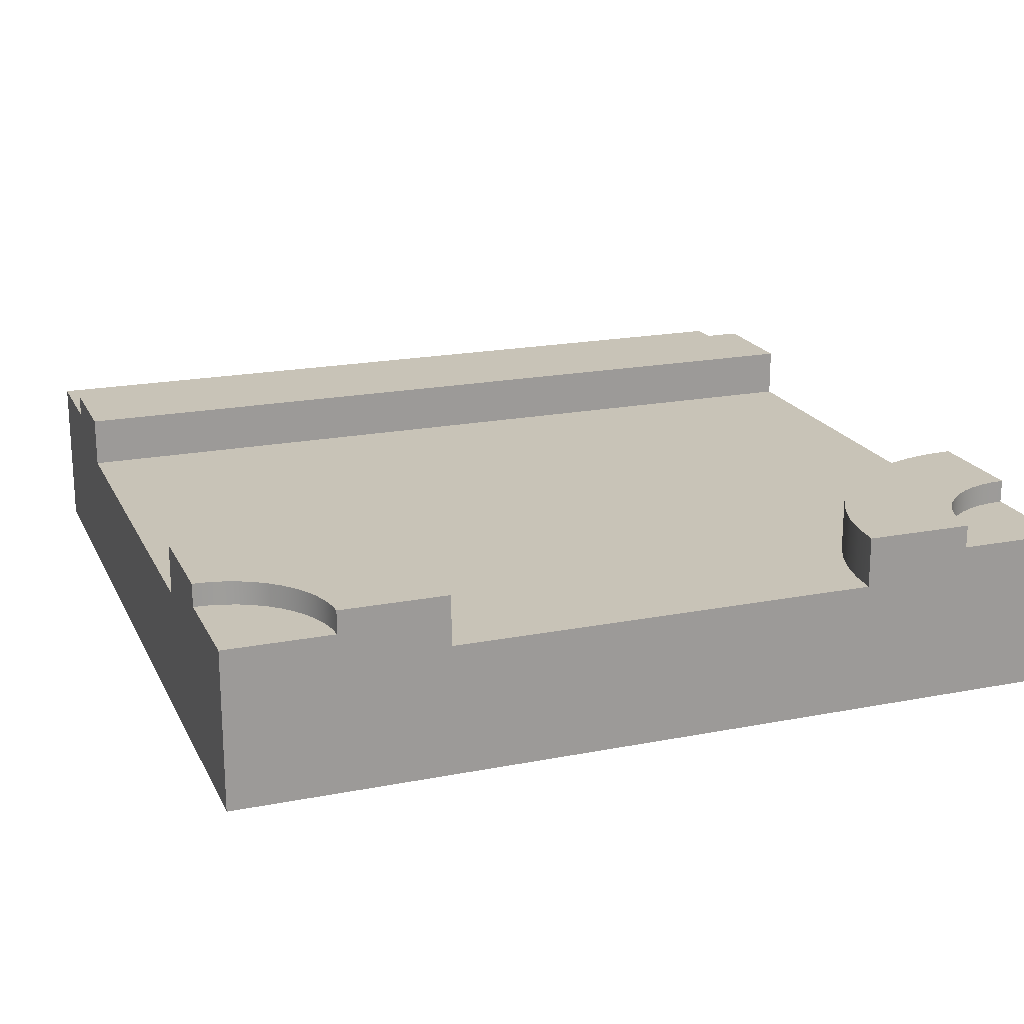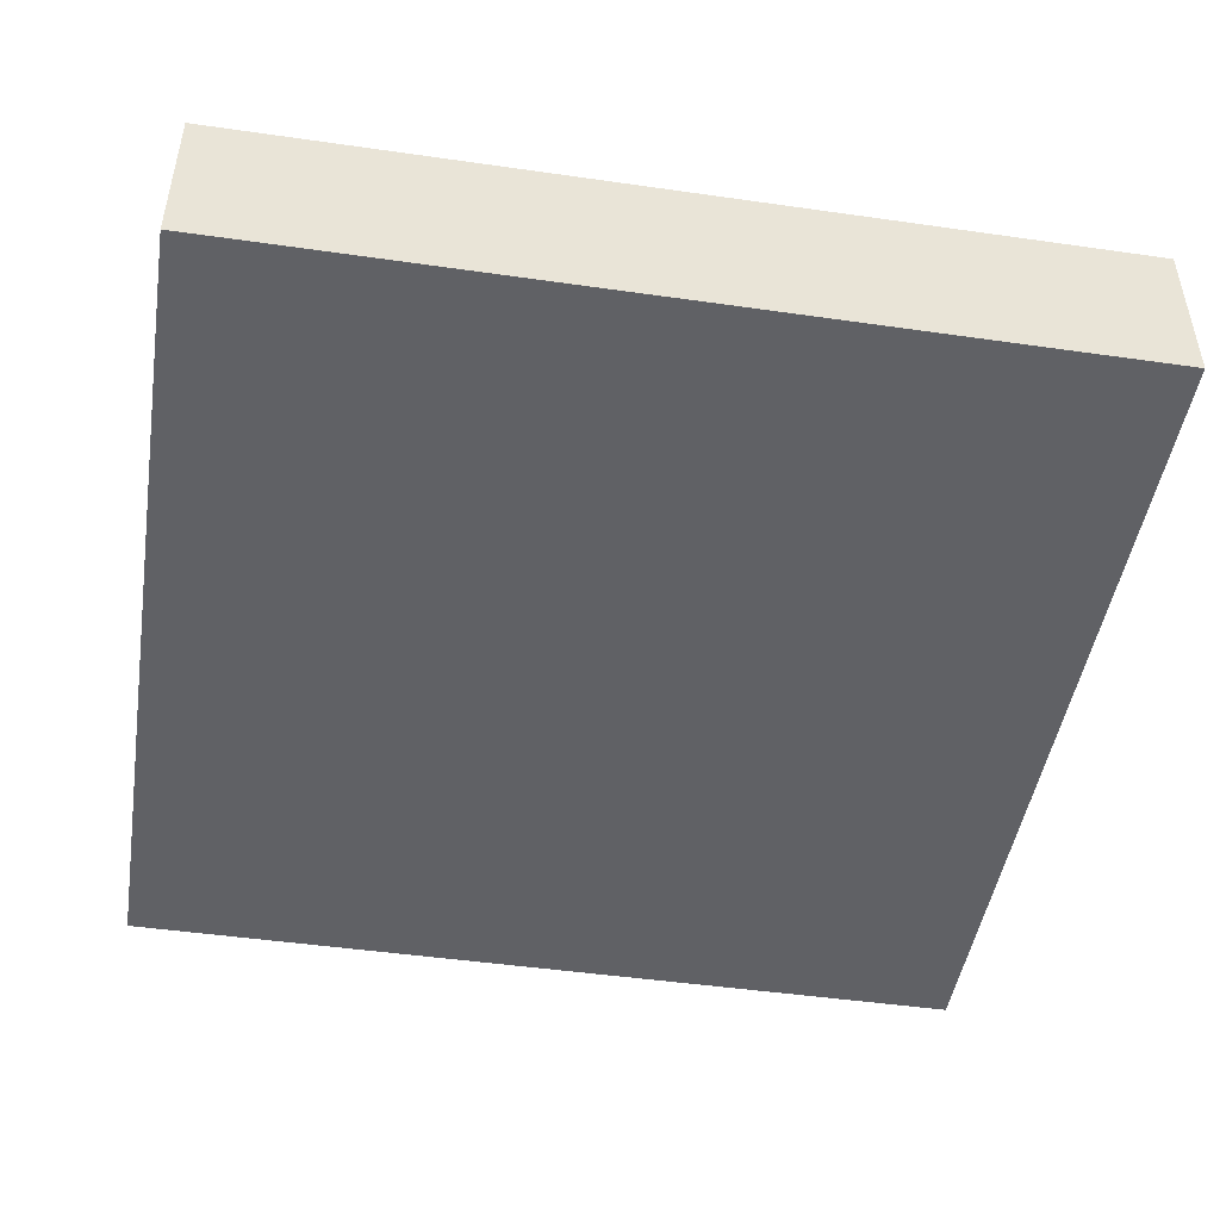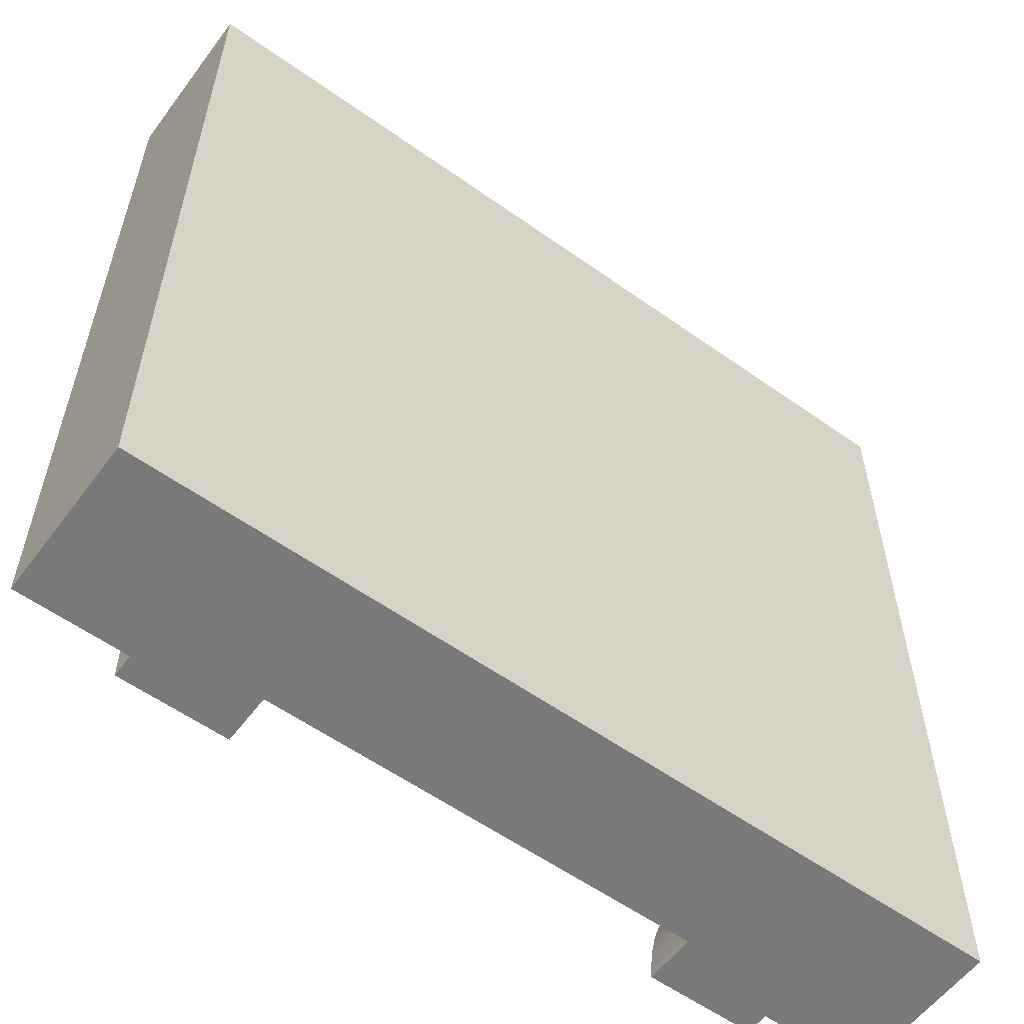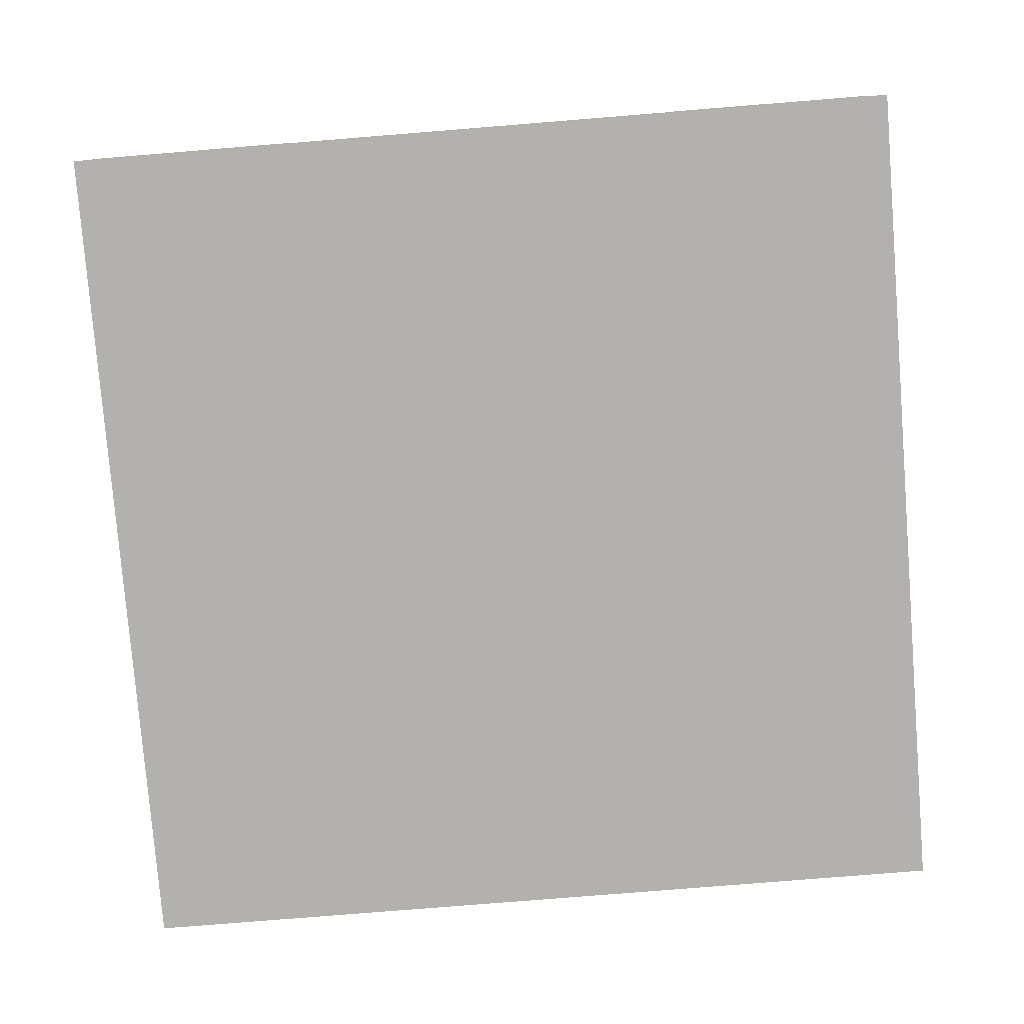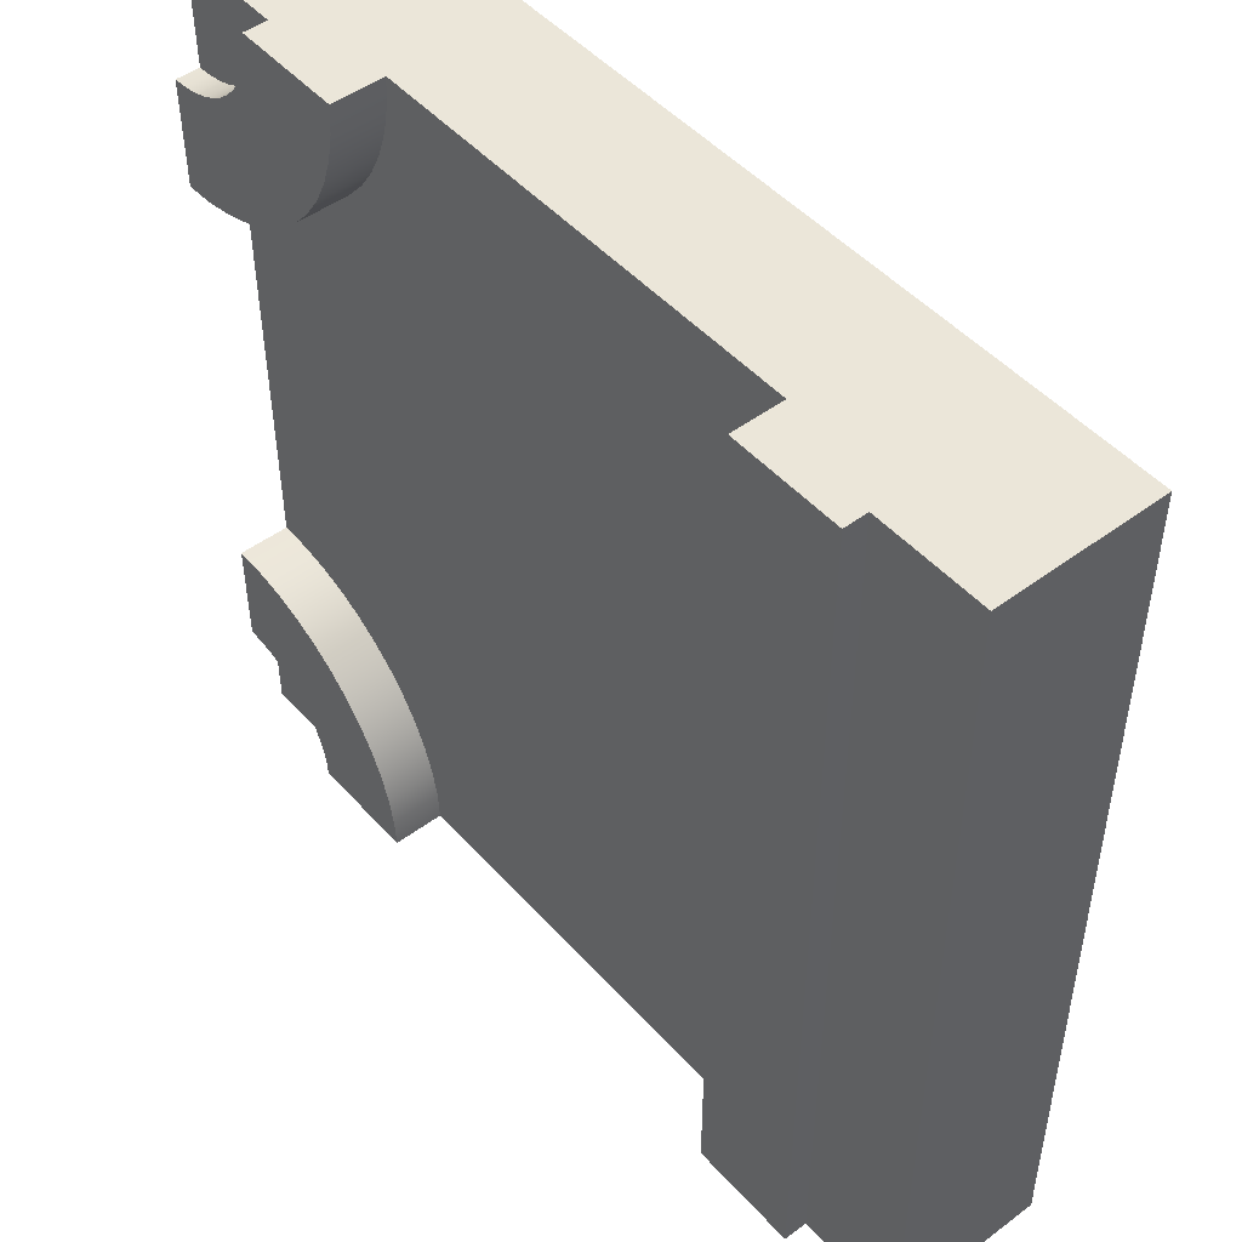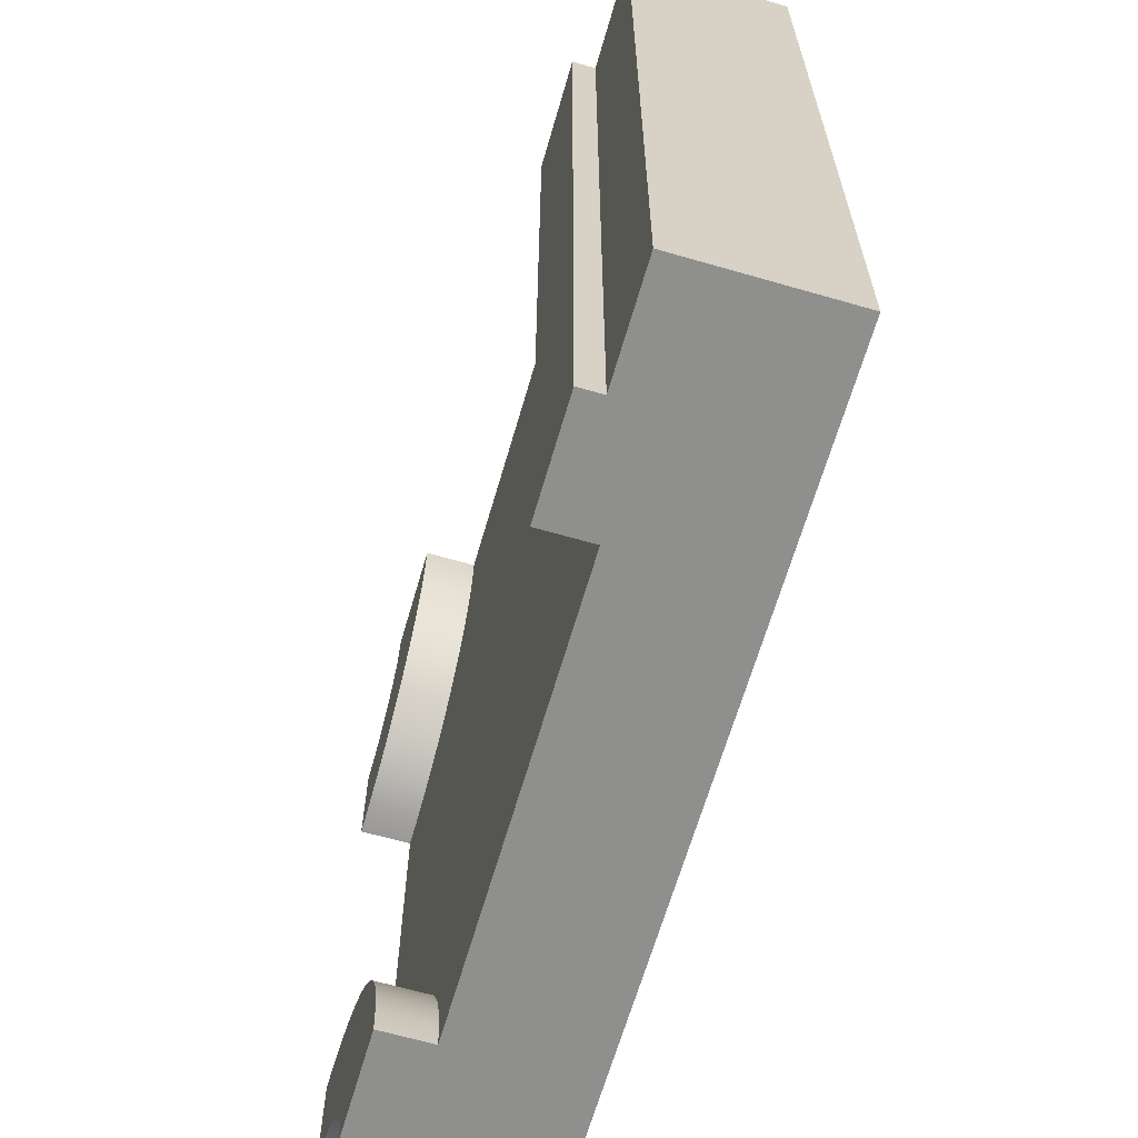
<metadata>
{"format":"obj","ext":"obj","renderer":"f3d","projection":"perspective","resolution":1024,"background":"white","views":[{"elev":19.6,"azim":70.0,"up":"+Y"},{"elev":-47.3,"azim":-99.2,"up":"+Y"},{"elev":-57.8,"azim":-36.4,"up":"+Z"},{"elev":-79.2,"azim":4.6,"up":"+Y"},{"elev":48.4,"azim":-129.7,"up":"+Z"},{"elev":-65.1,"azim":-106.2,"up":"+Z"}]}
</metadata>
<code>
o Mesh1_Group1_Model.239
v 1.5 0 -0.75
v 1.5 0.455 0.75
v 1.5 0 0.75
v 0.7756 0.455 -1.306
v 0.7564 0.455 -1.402
v -0.75 0.455 -1.5
v 0.75 0 1.5
v -0.75 0.455 1.5
v -0.75 0 1.5
v -0.75 0 -1.5
v 0.75 0.455 -1.5
v 0.75 0 -1.5
v 1.5 0.455 -0.75
v 1.402 0.455 0.7564
v 1.402 0.455 -0.7564
v 1.306 0.455 0.7756
v 1.306 0.455 -0.7756
v 1.213 0.455 0.8071
v 1.213 0.455 -0.8071
v 1.125 0.455 0.8505
v 1.125 0.455 -0.8505
v 1.043 0.455 0.905
v 1.043 0.455 -0.905
v 0.9697 0.455 0.9697
v 0.9697 0.455 -0.9697
v 0.905 0.455 1.043
v 0.905 0.455 -1.043
v 0.8505 0.455 1.125
v 0.8505 0.455 -1.125
v 0.8071 0.455 1.213
v 0.8071 0.455 -1.213
v 0.7756 0.455 1.306
v 0.75 0.455 1.5
v 0.7564 0.455 1.402
v 1.5 0 1.125
v 1.125 0 1.5
v -1.125 0 1.5
v -1.5 0.55 1.5
v -1.5 0 1.5
v -1.125 0.55 1.5
v -1.5 0.55 -1.5
v -1.125 0.55 -1.5
v -1.5 0 -1.5
v 1.125 0.55 1.5
v 1.5 0 1.5
v 1.5 0.55 1.5
v 1.138 0.55 1.403
v 1.128 0.55 1.451
v 1.5 0.55 -1.125
v 1.5 0 -1.5
v 1.5 0.55 -1.5
v 1.403 0.55 -1.138
v 1.451 0.55 -1.128
v 1.125 0 -1.5
v -1.125 0 -1.5
v 1.5 0 -1.125
v 1.5 0.55 1.125
v 1.451 0.55 1.128
v 1.403 0.55 1.138
v 1.356 0.55 1.154
v 1.312 0.55 1.175
v 1.272 0.55 1.202
v 1.235 0.55 1.235
v 1.202 0.55 1.272
v 1.175 0.55 1.312
v 1.154 0.55 1.356
v 1.125 0.55 -1.5
v 1.128 0.55 -1.451
v 1.138 0.55 -1.403
v 1.154 0.55 -1.356
v 1.175 0.55 -1.312
v 1.202 0.55 -1.272
v 1.235 0.55 -1.235
v 1.272 0.55 -1.202
v 1.312 0.55 -1.175
v 1.356 0.55 -1.154
v -0.75 0.63 1.5
v -1.125 0.63 -1.5
v -0.75 0.63 -1.5
v 1.402 0.63 0.7564
v 1.306 0.63 0.7756
v 1.213 0.63 0.8071
v 1.125 0.63 0.8505
v 1.043 0.63 0.905
v 0.9697 0.63 0.9697
v 0.905 0.63 1.043
v 0.8505 0.63 1.125
v 0.8071 0.63 1.213
v 0.7756 0.63 1.306
v 0.7564 0.63 1.402
v 0.75 0.63 1.5
v 1.5 0.63 0.75
v 1.451 0.63 1.128
v 1.175 0.63 1.312
v 1.202 0.63 1.272
v 1.125 0.63 1.5
v 1.128 0.63 1.451
v 1.138 0.63 1.403
v 1.154 0.63 1.356
v 1.235 0.63 1.235
v 1.272 0.63 1.202
v 1.312 0.63 1.175
v 1.356 0.63 1.154
v 1.403 0.63 1.138
v 1.5 0.63 -0.75
v 0.75 0.63 -1.5
v 1.128 0.63 -1.451
v 1.312 0.63 -1.175
v 1.272 0.63 -1.202
v 1.125 0.63 -0.8505
v 1.5 0.63 -1.125
v 1.451 0.63 -1.128
v 1.403 0.63 -1.138
v 1.356 0.63 -1.154
v 1.235 0.63 -1.235
v 1.202 0.63 -1.272
v 1.175 0.63 -1.312
v 1.154 0.63 -1.356
v 1.138 0.63 -1.403
v 0.7564 0.63 -1.402
v 0.7756 0.63 -1.306
v 0.8071 0.63 -1.213
v 0.8505 0.63 -1.125
v 0.905 0.63 -1.043
v 0.9697 0.63 -0.9697
v 1.043 0.63 -0.905
v 1.213 0.63 -0.8071
v 1.306 0.63 -0.7756
v 1.402 0.63 -0.7564
v -1.125 0.63 1.5
v 1.5 0.63 1.125
v 1.125 0.63 -1.5
f 1 2 3
f 4 5 6
f 7 8 9
f 10 11 12
f 1 13 2
f 14 2 13
f 14 13 15
f 16 14 15
f 16 15 17
f 18 16 19
f 16 17 19
f 20 18 21
f 18 19 21
f 22 20 23
f 20 21 23
f 24 22 23
f 24 23 25
f 26 24 25
f 26 25 27
f 28 26 8
f 26 27 6
f 26 6 8
f 27 29 6
f 30 28 8
f 29 31 6
f 32 30 8
f 31 4 6
f 8 33 34
f 34 32 8
f 5 11 6
f 7 33 8
f 10 6 11
f 3 35 36
f 37 38 39
f 40 41 38
f 42 43 41
f 44 45 46
f 47 48 46
f 35 46 45
f 49 50 51
f 52 53 51
f 54 51 50
f 39 41 43
f 9 37 10
f 37 39 55
f 10 37 55
f 39 43 55
f 10 12 9
f 12 54 1
f 9 12 7
f 36 7 3
f 3 12 1
f 54 50 56
f 7 12 3
f 35 45 36
f 54 56 1
f 37 40 38
f 40 42 41
f 42 55 43
f 44 36 45
f 44 46 48
f 46 57 58
f 59 46 58
f 59 60 46
f 60 61 46
f 61 62 46
f 62 63 46
f 63 64 46
f 64 65 46
f 65 66 46
f 66 47 46
f 35 57 46
f 49 56 50
f 49 51 53
f 51 67 68
f 69 51 68
f 69 70 51
f 70 71 51
f 71 72 51
f 72 73 51
f 73 74 51
f 74 75 51
f 75 76 51
f 76 52 51
f 54 67 51
f 39 38 41
f 8 77 40
f 40 78 42
f 6 42 79
f 78 77 79
f 79 8 6
f 80 2 14
f 81 14 16
f 82 16 18
f 83 18 20
f 84 20 22
f 85 22 24
f 86 24 26
f 87 26 28
f 88 28 30
f 89 30 32
f 90 32 34
f 91 34 33
f 44 91 33
f 2 92 57
f 57 93 58
f 94 95 87
f 48 96 44
f 47 97 48
f 66 98 47
f 65 99 66
f 64 94 65
f 63 95 64
f 62 100 63
f 61 101 62
f 60 102 61
f 59 103 60
f 58 104 59
f 105 15 13
f 49 105 13
f 11 106 67
f 67 107 68
f 108 109 110
f 53 111 49
f 52 112 53
f 76 113 52
f 75 114 76
f 74 108 75
f 73 109 74
f 72 115 73
f 71 116 72
f 70 117 71
f 69 118 70
f 68 119 69
f 120 11 5
f 121 5 4
f 122 4 31
f 123 31 29
f 124 29 27
f 125 27 25
f 126 25 23
f 110 23 21
f 127 21 19
f 128 19 17
f 129 17 15
f 77 130 40
f 40 37 8
f 37 9 8
f 40 130 78
f 6 10 55
f 55 42 6
f 42 78 79
f 78 130 77
f 79 77 8
f 80 92 2
f 81 80 14
f 82 81 16
f 83 82 18
f 84 83 20
f 85 84 22
f 86 85 24
f 87 86 26
f 88 87 28
f 89 88 30
f 90 89 32
f 91 90 34
f 33 7 36
f 44 96 91
f 33 36 44
f 92 131 57
f 57 35 2
f 35 3 2
f 57 131 93
f 90 91 96
f 90 96 97
f 88 89 98
f 89 90 97
f 86 87 95
f 87 88 94
f 86 95 100
f 84 85 101
f 85 86 100
f 84 101 102
f 82 83 103
f 83 84 102
f 103 83 102
f 80 81 104
f 81 82 103
f 131 92 80
f 93 131 80
f 81 103 104
f 89 97 98
f 104 93 80
f 88 98 99
f 88 99 94
f 101 85 100
f 48 97 96
f 47 98 97
f 66 99 98
f 65 94 99
f 64 95 94
f 63 100 95
f 62 101 100
f 61 102 101
f 60 103 102
f 59 104 103
f 58 93 104
f 105 129 15
f 13 1 56
f 49 111 105
f 13 56 49
f 106 132 67
f 67 54 11
f 54 12 11
f 67 132 107
f 129 105 111
f 129 111 112
f 127 128 113
f 128 129 112
f 126 110 109
f 110 127 108
f 126 109 115
f 124 125 116
f 125 126 115
f 124 116 117
f 122 123 118
f 123 124 117
f 118 123 117
f 120 121 119
f 121 122 118
f 132 106 120
f 107 132 120
f 121 118 119
f 128 112 113
f 119 107 120
f 127 113 114
f 127 114 108
f 116 125 115
f 53 112 111
f 52 113 112
f 76 114 113
f 75 108 114
f 74 109 108
f 73 115 109
f 72 116 115
f 71 117 116
f 70 118 117
f 69 119 118
f 68 107 119
f 120 106 11
f 121 120 5
f 122 121 4
f 123 122 31
f 124 123 29
f 125 124 27
f 126 125 25
f 110 126 23
f 127 110 21
f 128 127 19
f 129 128 17

</code>
